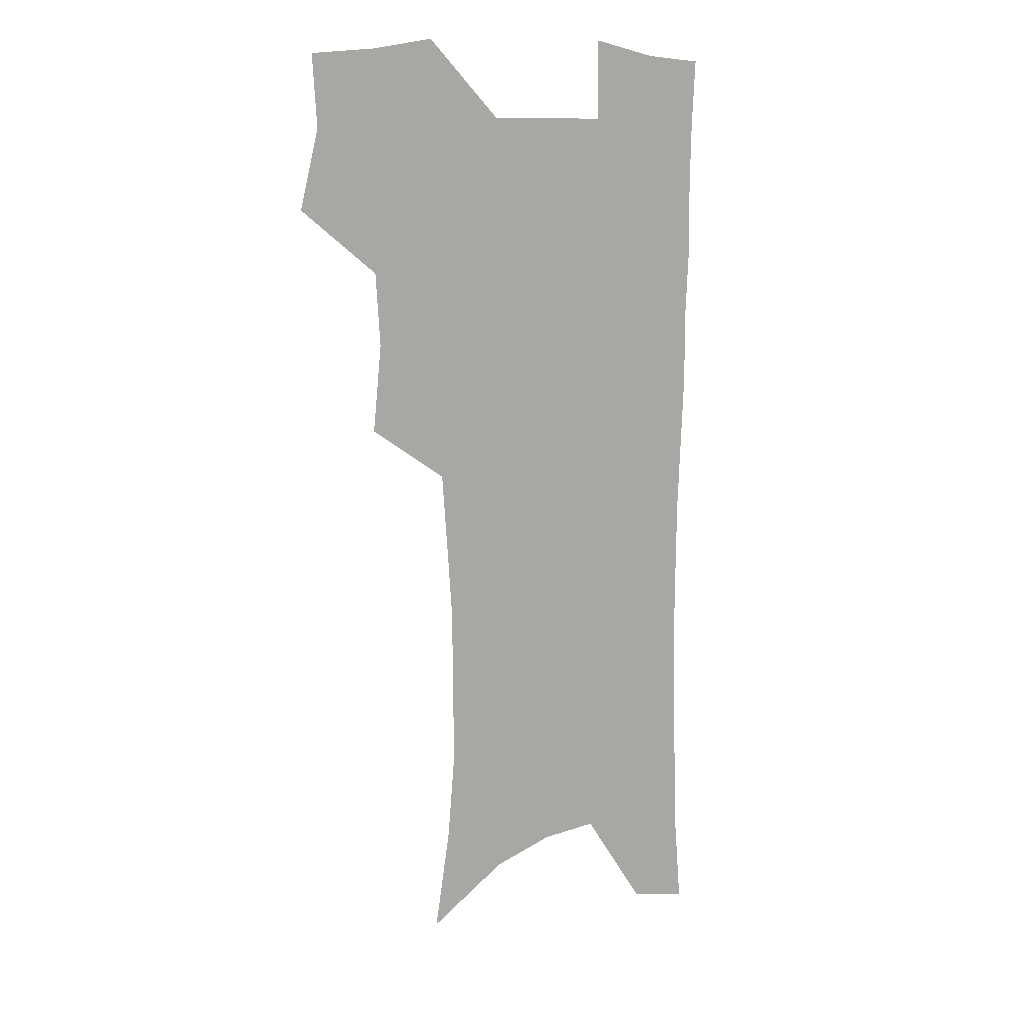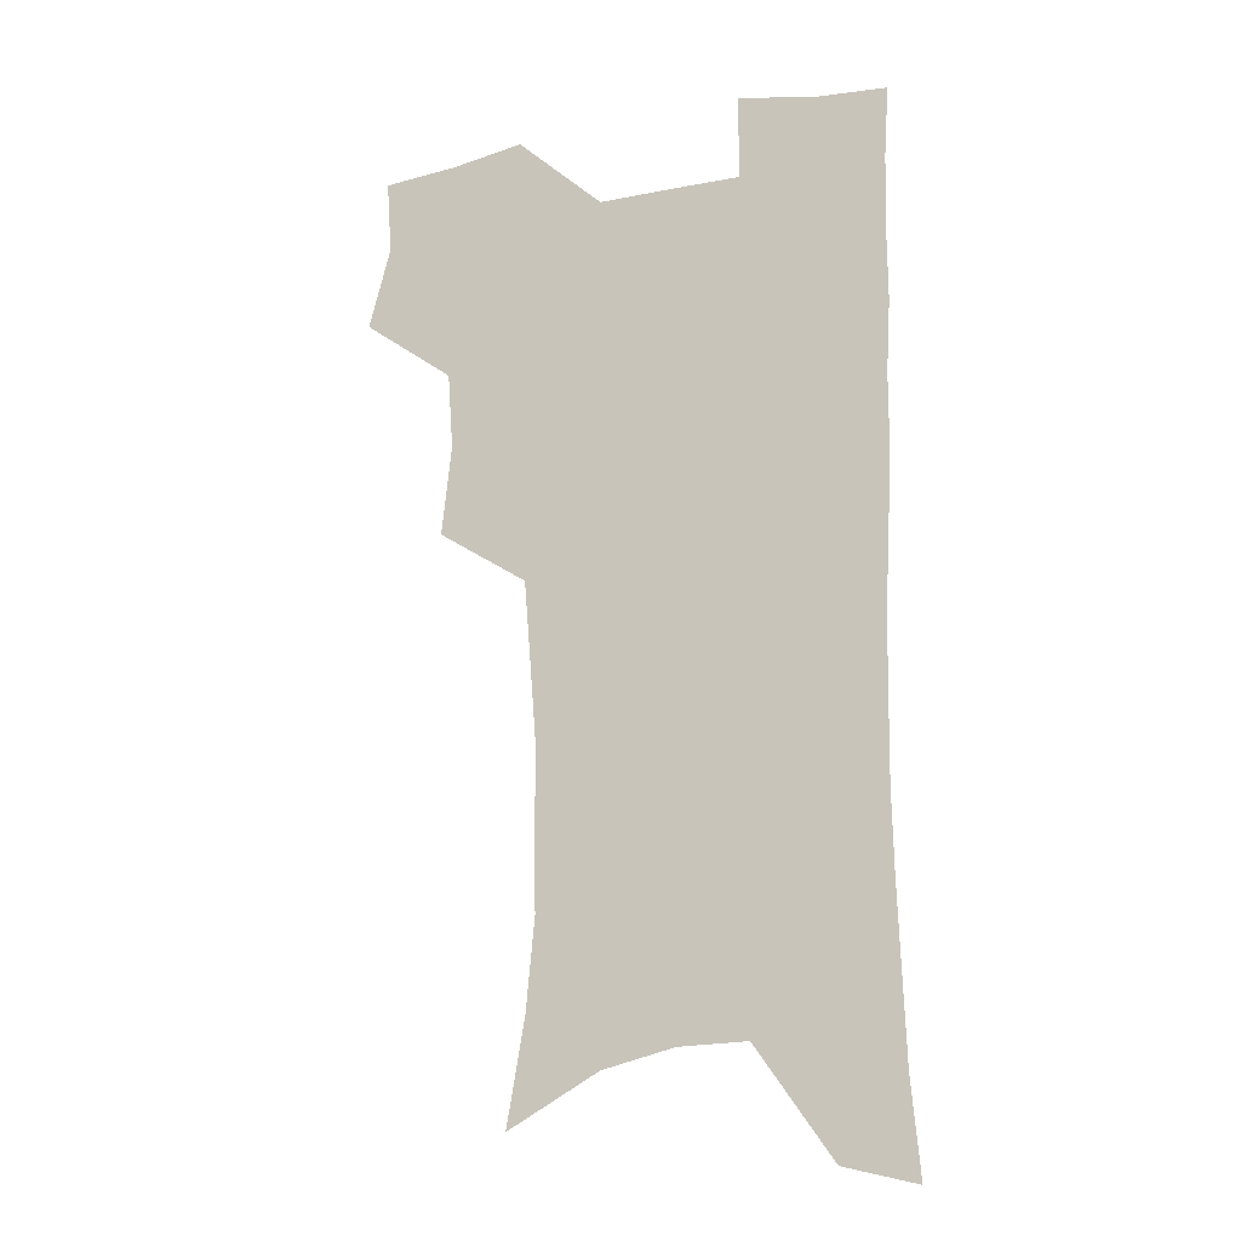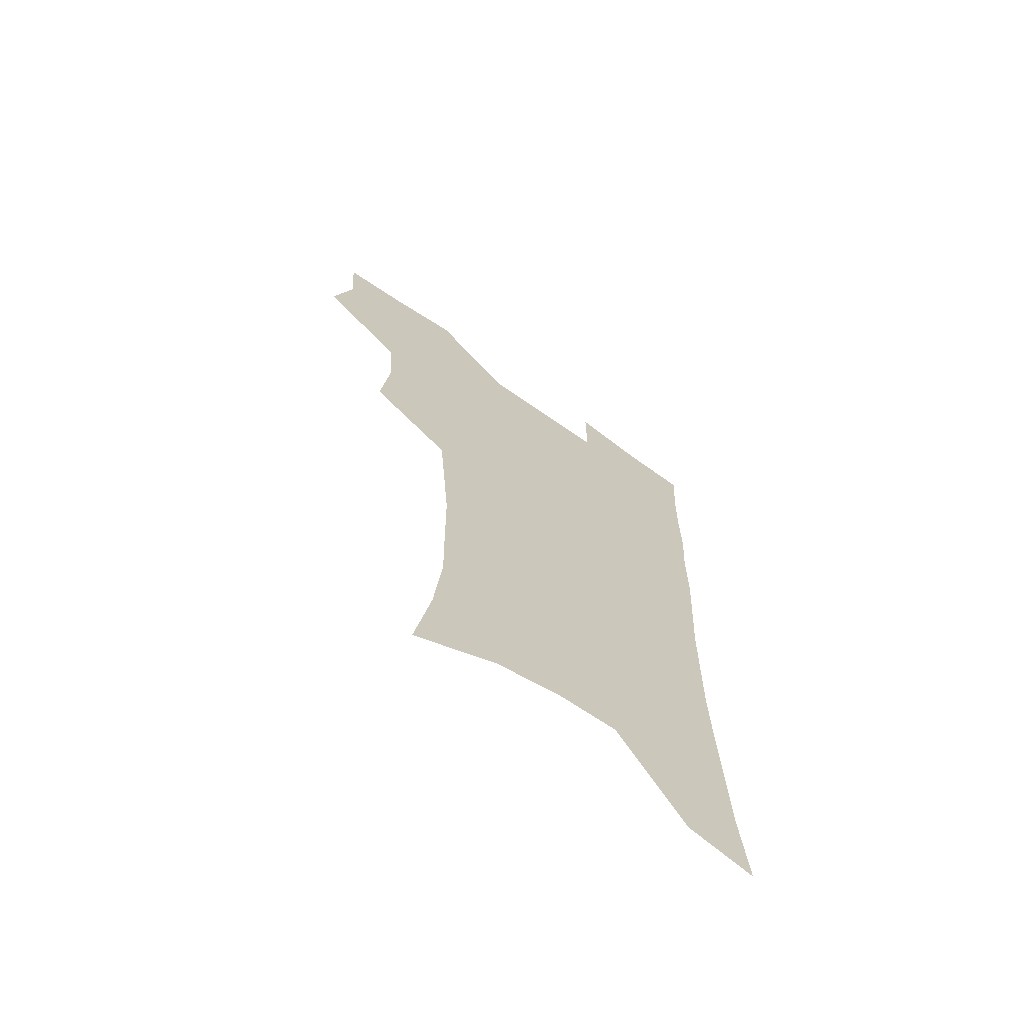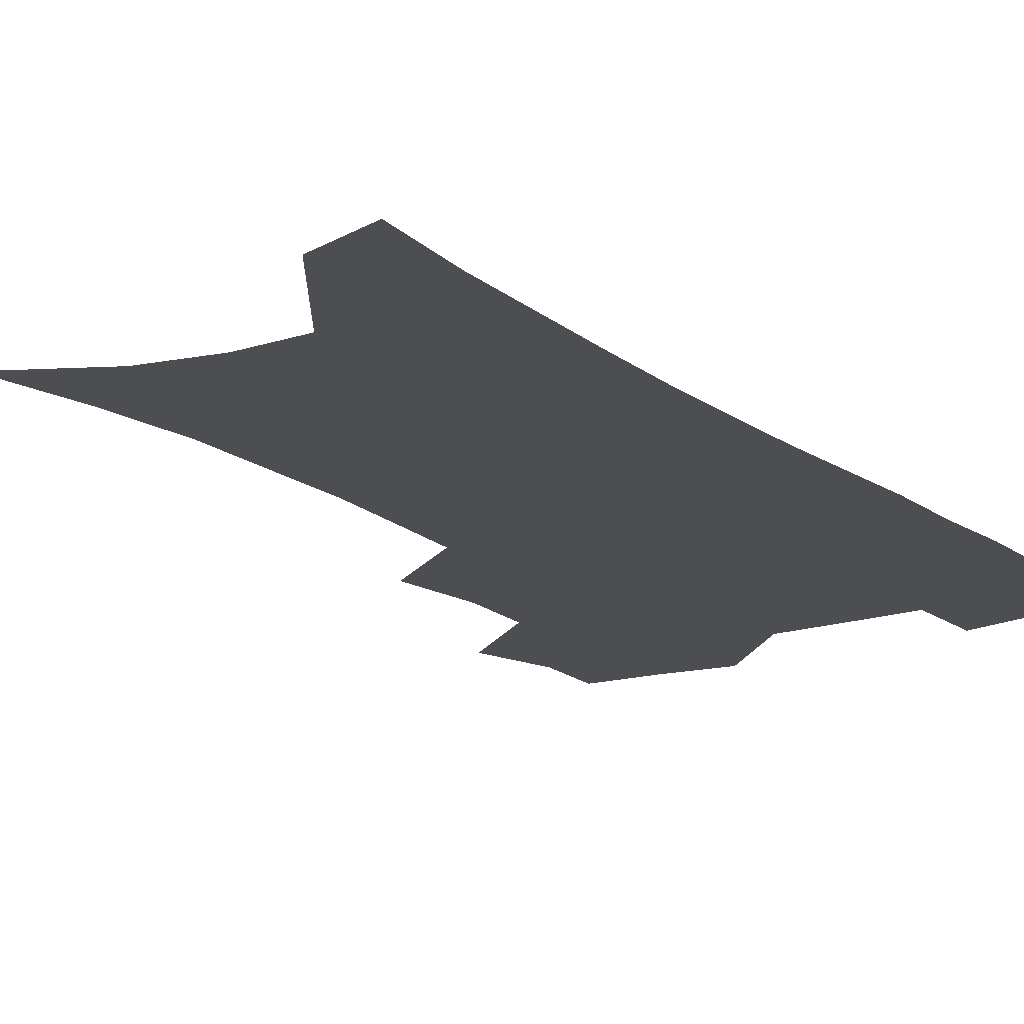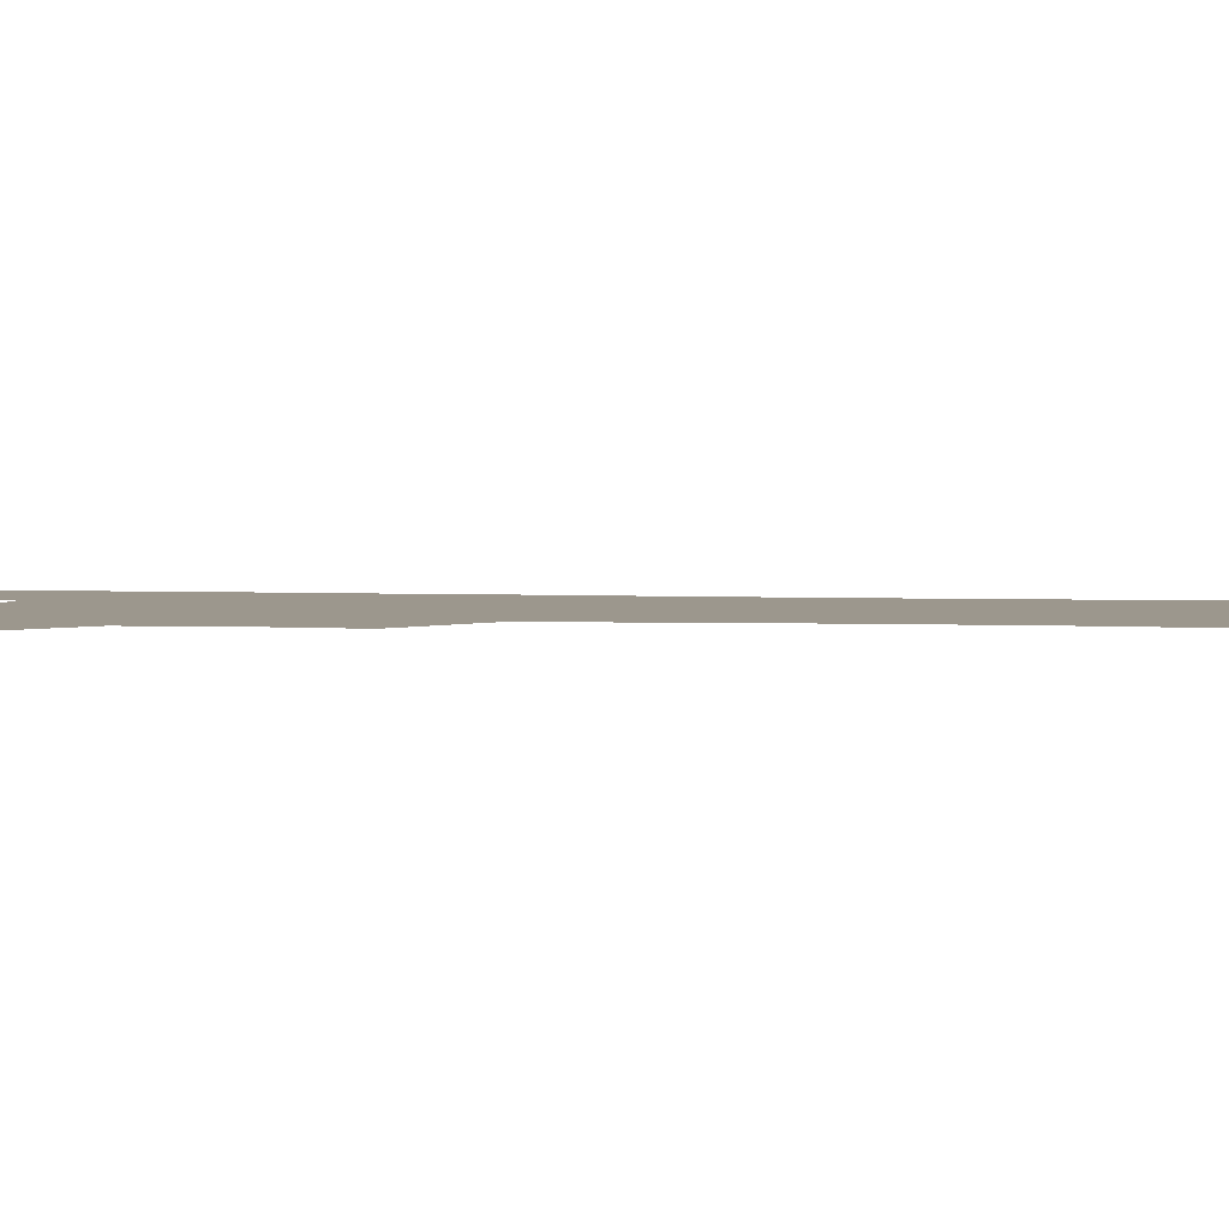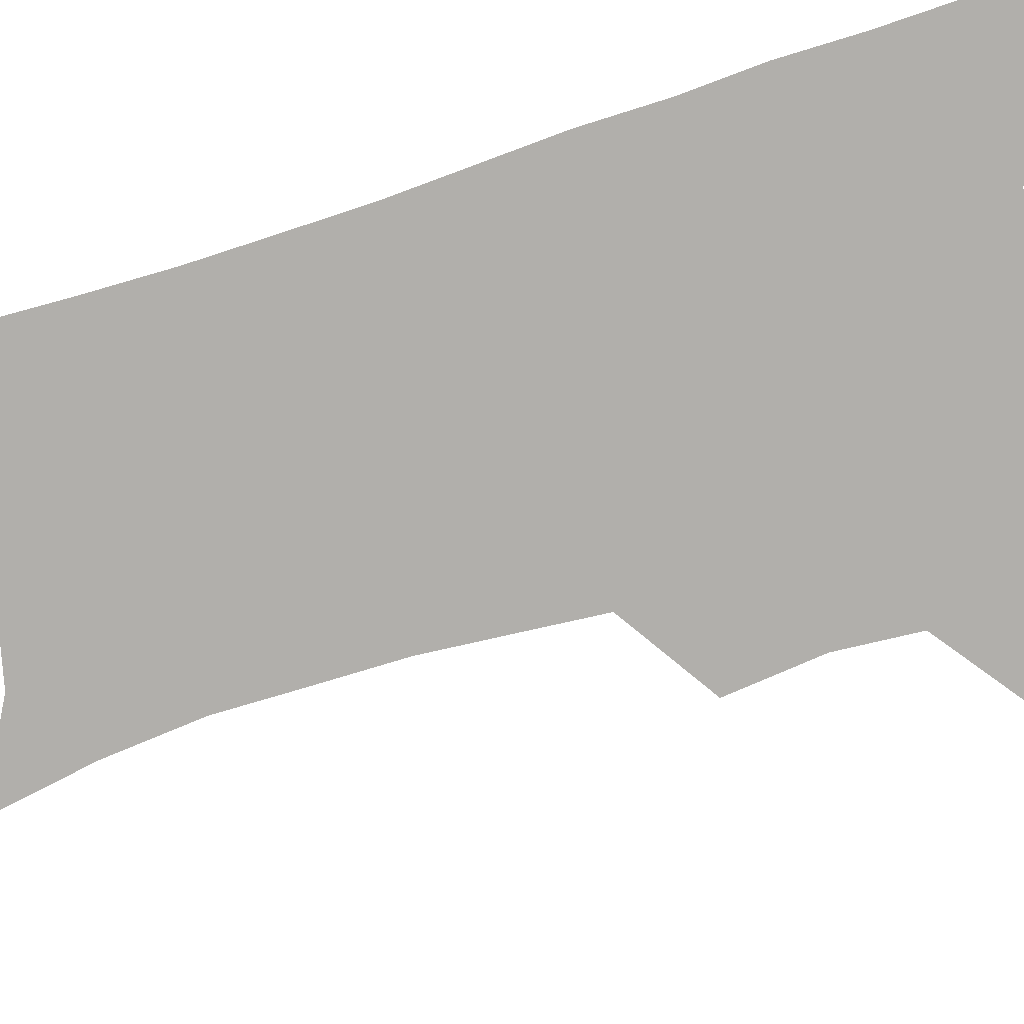
<metadata>
{"format":"obj","ext":"obj","renderer":"f3d","projection":"perspective","resolution":1024,"background":"white","views":[{"elev":10.8,"azim":-38.6,"up":"+Y"},{"elev":-17.6,"azim":21.5,"up":"+Y"},{"elev":-68.6,"azim":-34.9,"up":"+Y"},{"elev":-16.8,"azim":34.6,"up":"+Z"},{"elev":2.9,"azim":-80.2,"up":"+Z"},{"elev":-78.2,"azim":107.3,"up":"+Z"}]}
</metadata>
<code>
v 474.9 503.6 0
v 483.4 535.9 0
v 481.3 565.1 0
v 508.9 411.4 0
v 512.7 446.8 0
v 510.6 476.9 0
v 517 509.6 0
v 514.5 537.9 0
v 511.1 567.5 0
v 539.4 185.3 0
v 546.4 225.5 0
v 549.8 261.4 0
v 549.4 292.8 0
v 549.1 326.4 0
v 546.7 357.2 0
v 544.2 388.3 0
v 545.8 422.6 0
v 544.8 452.1 0
v 545.9 482.3 0
v 546.1 510.9 0
v 544.1 539.8 0
v 539.7 572.1 0
v 575.1 205 0
v 577.5 240.1 0
v 577.8 272.2 0
v 576.9 302.6 0
v 576.8 335.6 0
v 576.1 366.8 0
v 575.3 397.1 0
v 574.5 426.1 0
v 574.4 455.1 0
v 575 483.7 0
v 576.1 511.8 0
v 574.3 540 0
v 603.3 211.8 0
v 603.5 244.2 0
v 603.7 277.9 0
v 603.3 309 0
v 602.8 339.2 0
v 602.5 369.4 0
v 602.5 400.3 0
v 602.8 429.7 0
v 603.1 457.6 0
v 603.1 484.6 0
v 603.4 512.2 0
v 603 540.1 0
v 630.1 212.4 0
v 629.1 247.7 0
v 628.7 279.5 0
v 628.4 310 0
v 628.2 340.5 0
v 628.8 367.8 0
v 628.5 400.5 0
v 629.2 428.8 0
v 629.4 457.4 0
v 630.6 484.1 0
v 631 512.3 0
v 631.3 539.9 0
v 631.3 573.7 0
v 660.2 169.8 0
v 656.7 208.4 0
v 655.1 243.1 0
v 654 275.9 0
v 654.3 305.9 0
v 653.6 338 0
v 654.9 366.3 0
v 656.6 394.9 0
v 656.1 426.4 0
v 657.5 454.5 0
v 658.4 482.8 0
v 658.4 511.5 0
v 659.6 539.1 0
v 662 567.8 0
v 688.7 162.8 0
v 685.3 199.5 0
v 684.2 232.4 0
v 683 265.1 0
v 682.3 297 0
v 682.7 328 0
v 683.2 358.9 0
v 684.8 388.9 0
v 686.5 419 0
v 686.5 450.4 0
v 688.2 479.3 0
v 687.9 509.3 0
v 688.6 537.7 0
v 690.5 565.9 0
f 6 7 1
f 1 7 2
f 7 8 2
f 2 8 3
f 8 9 3
f 16 17 4
f 4 17 5
f 17 18 5
f 5 18 6
f 18 19 6
f 6 19 7
f 19 20 7
f 7 20 8
f 20 21 8
f 8 21 9
f 21 22 9
f 10 23 11
f 23 24 11
f 11 24 12
f 24 25 12
f 12 25 13
f 25 26 13
f 13 26 14
f 26 27 14
f 14 27 15
f 27 28 15
f 15 28 16
f 28 29 16
f 16 29 17
f 29 30 17
f 17 30 18
f 30 31 18
f 18 31 19
f 31 32 19
f 19 32 20
f 32 33 20
f 20 33 21
f 33 34 21
f 21 34 22
f 23 35 24
f 35 36 24
f 24 36 25
f 36 37 25
f 25 37 26
f 37 38 26
f 26 38 27
f 38 39 27
f 27 39 28
f 39 40 28
f 28 40 29
f 40 41 29
f 29 41 30
f 41 42 30
f 30 42 31
f 42 43 31
f 31 43 32
f 43 44 32
f 32 44 33
f 44 45 33
f 33 45 34
f 45 46 34
f 35 47 36
f 47 48 36
f 36 48 37
f 48 49 37
f 37 49 38
f 49 50 38
f 38 50 39
f 50 51 39
f 39 51 40
f 51 52 40
f 40 52 41
f 52 53 41
f 41 53 42
f 53 54 42
f 42 54 43
f 54 55 43
f 43 55 44
f 55 56 44
f 44 56 45
f 56 57 45
f 45 57 46
f 57 58 46
f 60 61 47
f 47 61 48
f 61 62 48
f 48 62 49
f 62 63 49
f 49 63 50
f 63 64 50
f 50 64 51
f 64 65 51
f 51 65 52
f 65 66 52
f 52 66 53
f 66 67 53
f 53 67 54
f 67 68 54
f 54 68 55
f 68 69 55
f 55 69 56
f 69 70 56
f 56 70 57
f 70 71 57
f 57 71 58
f 71 72 58
f 58 72 59
f 72 73 59
f 60 74 61
f 74 75 61
f 61 75 62
f 75 76 62
f 62 76 63
f 76 77 63
f 63 77 64
f 77 78 64
f 64 78 65
f 78 79 65
f 65 79 66
f 79 80 66
f 66 80 67
f 80 81 67
f 67 81 68
f 81 82 68
f 68 82 69
f 82 83 69
f 69 83 70
f 83 84 70
f 70 84 71
f 84 85 71
f 71 85 72
f 85 86 72
f 72 86 73
f 86 87 73

</code>
